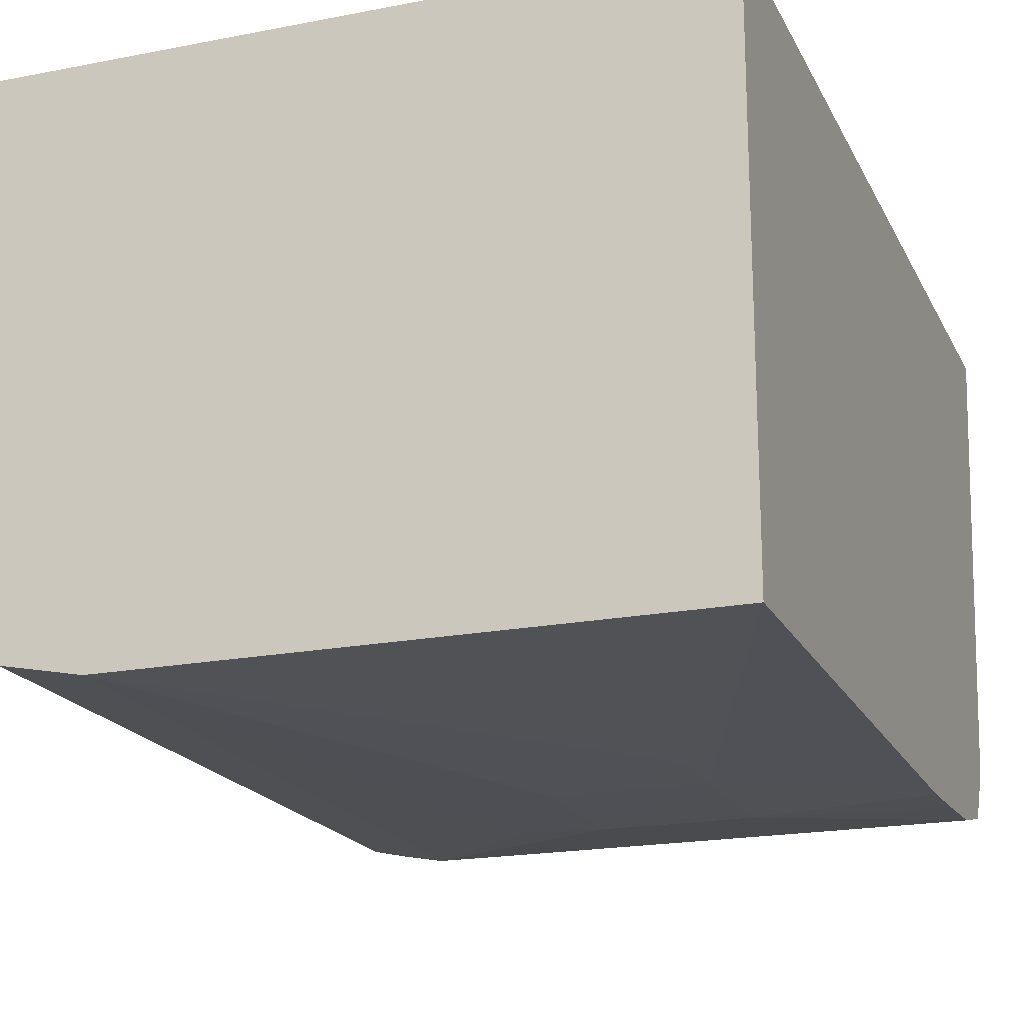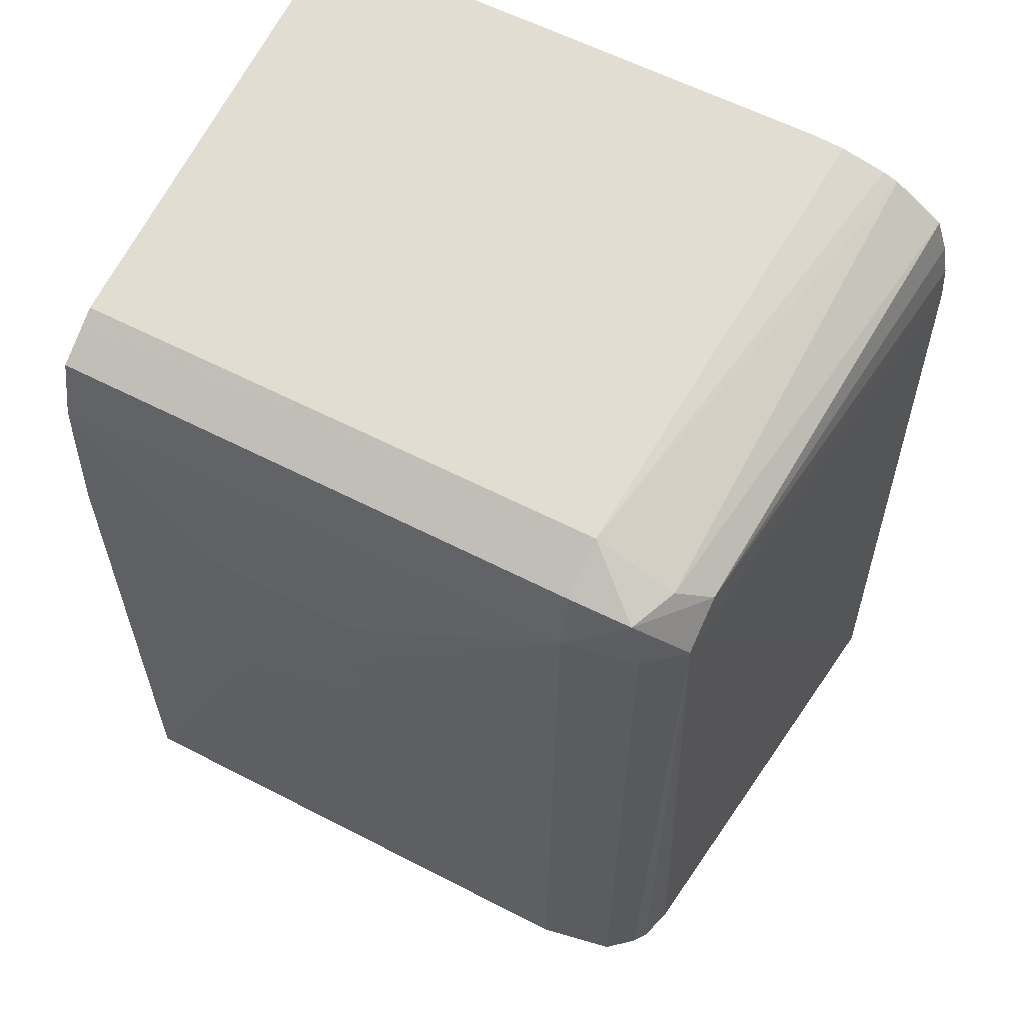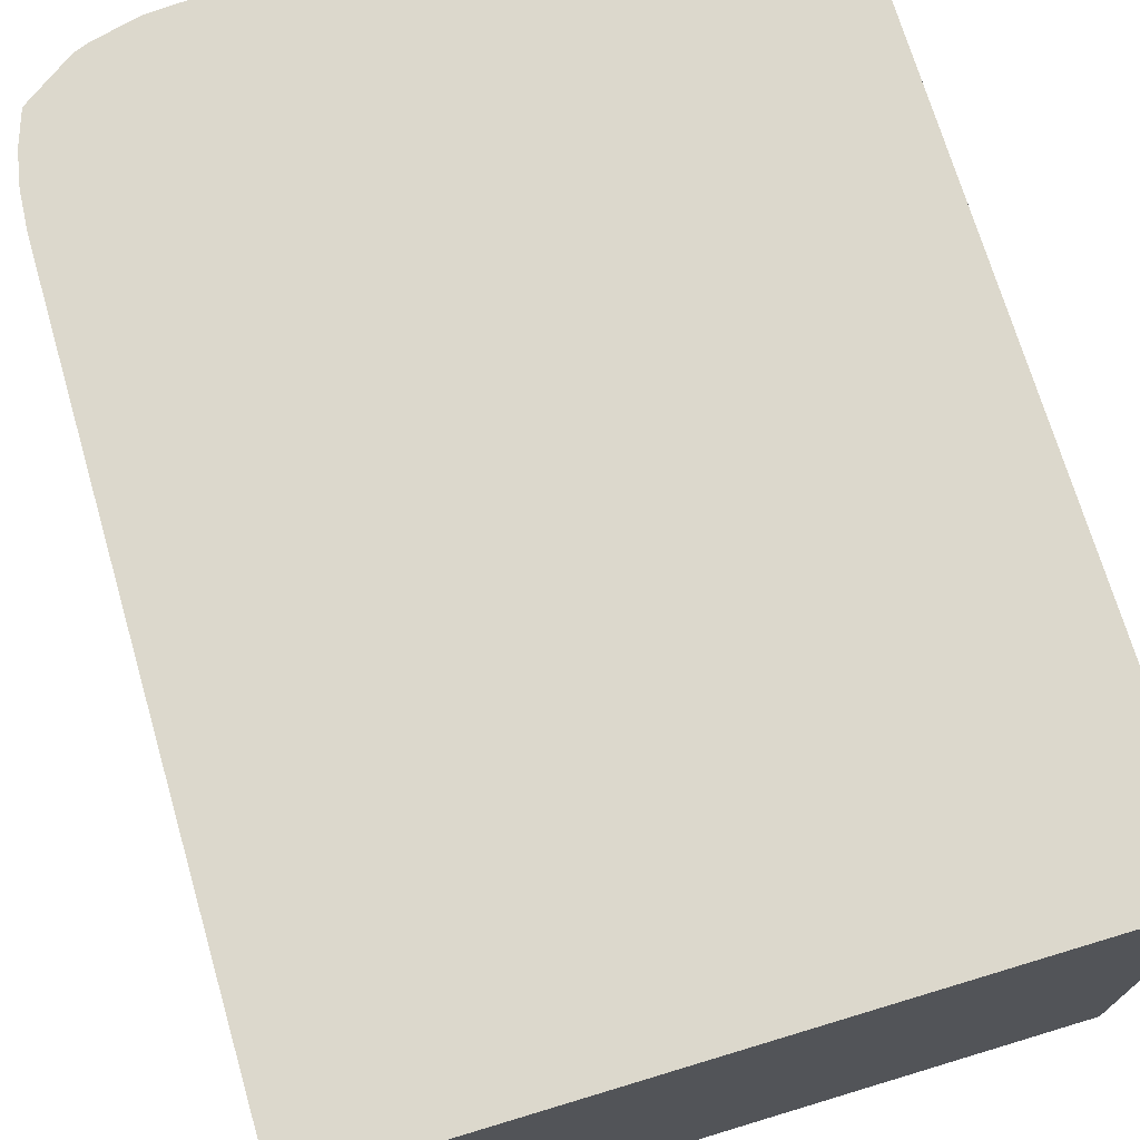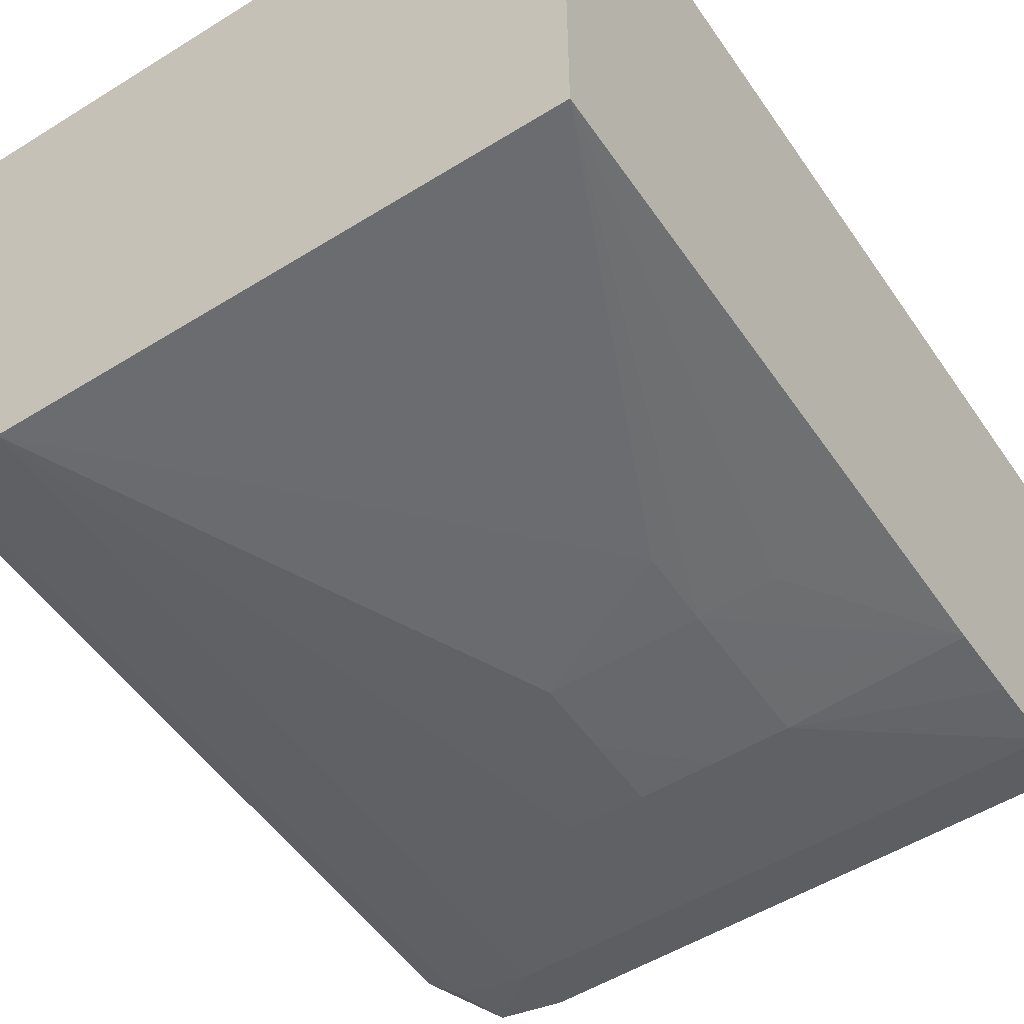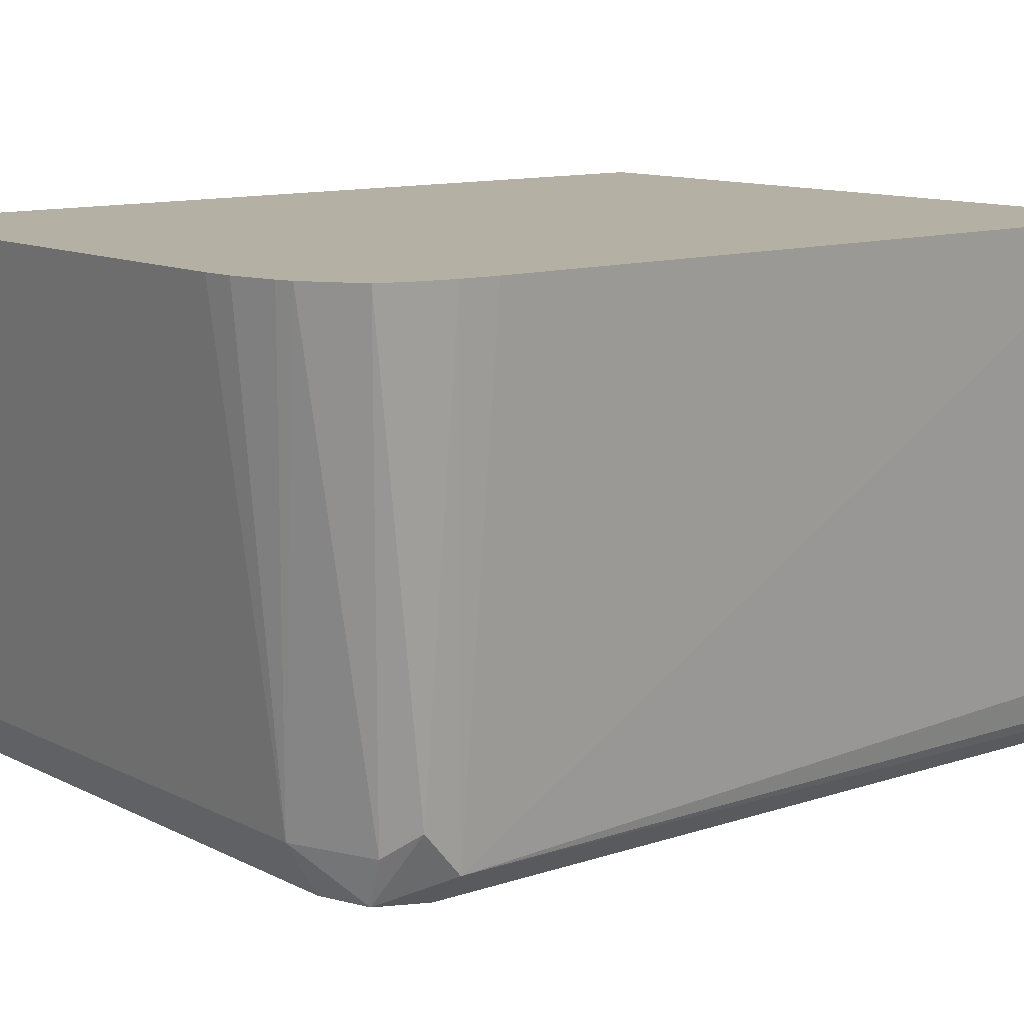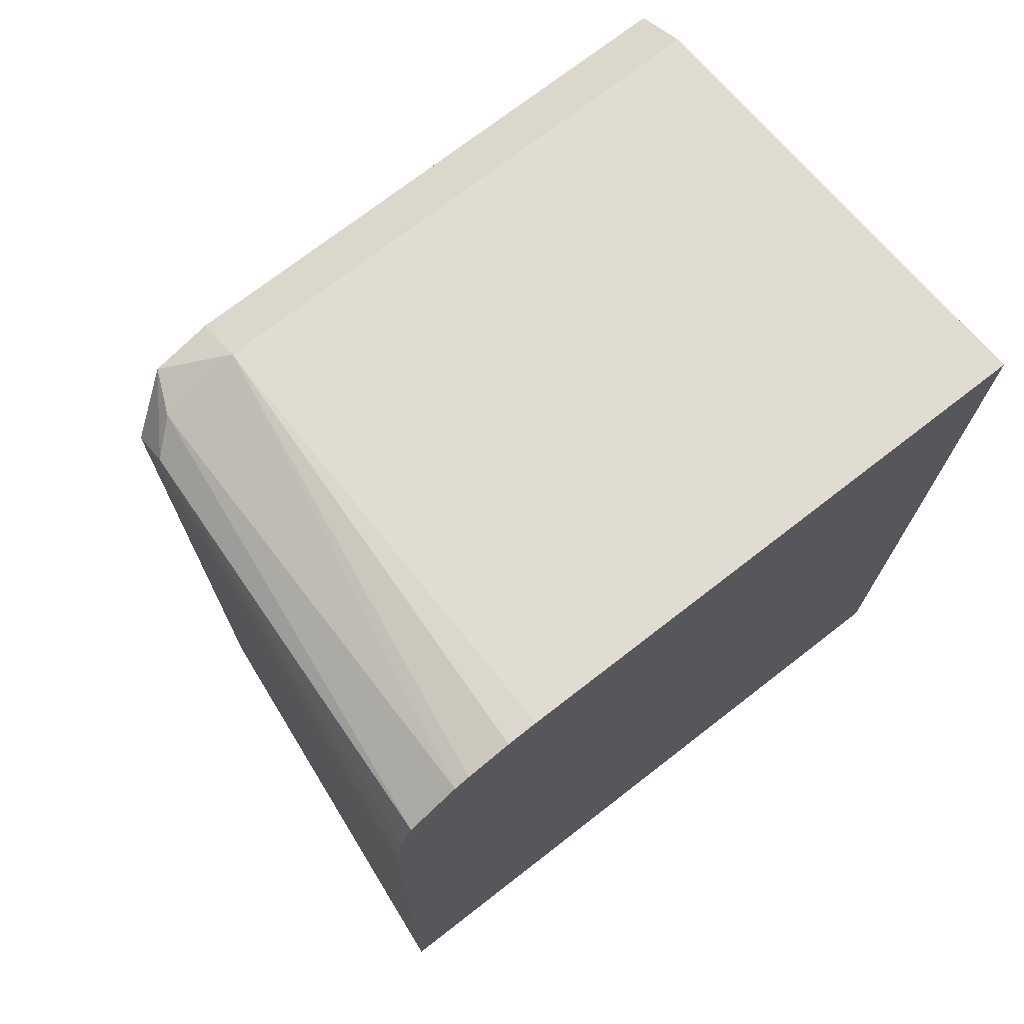
<metadata>
{"format":"obj","ext":"obj","renderer":"f3d","projection":"perspective","resolution":1024,"background":"white","views":[{"elev":-19.6,"azim":20.0,"up":"+Z"},{"elev":59.9,"azim":-152.1,"up":"+Y"},{"elev":72.7,"azim":-16.8,"up":"+Z"},{"elev":-52.7,"azim":33.7,"up":"+Z"},{"elev":11.6,"azim":-129.9,"up":"+Z"},{"elev":73.1,"azim":-37.8,"up":"+Y"}]}
</metadata>
<code>
v 243.6 115.3 -6.464
v 247.1 115.3 -37.57
v 292.5 115.3 -6.464
v 244.3 167.5 -6.464
v 247.7 167.5 -39.74
v 247.7 115.3 -39.95
v 292.5 115.3 -43.47
v 292.5 178.3 -6.464
v 244.5 170 -6.464
v 247.6 170.1 -36.76
v 251.1 171.2 -41.63
v 250.3 167.5 -41.97
v 250.1 115.3 -42.43
v 248.3 115.3 -40.87
v 255.3 115.3 -43.47
v 280.7 142.1 -44.1
v 280.7 147.2 -44.16
v 285.8 147.2 -43.92
v 292.5 157.3 -43.54
v 292.5 173.8 -38.41
v 258.3 178.3 -6.464
v 244.9 172.3 -6.464
v 249.7 171.6 -38.43
v 245.7 174.6 -6.464
v 255.3 173.8 -38.41
v 255.3 171.7 -41.97
v 255.3 167.5 -42.99
v 270.5 147.2 -44.14
v 265.4 157.3 -43.82
v 270.5 152.2 -44.12
v 275.6 152.2 -44.12
v 280.7 152.2 -44.12
v 280.7 157.3 -44.07
v 292.5 162.4 -43.29
v 292.5 173.1 -39.61
v 255.3 178.2 -6.464
v 249.2 177 -6.464
v 250.2 177.4 -6.464
v 253.2 178.1 -6.464
v 292.5 171.7 -41.97
v 292.5 170.3 -42.32
v 265.4 167.5 -43
v 275.6 157.3 -44.09
v 270.5 157.3 -44.06
v 292.5 167.5 -42.99
v 292.5 165.8 -43.09
v 285.8 167.5 -43
f 1 2 6
f 1 6 14
f 1 14 13
f 1 13 15
f 1 15 7
f 1 7 3
f 1 3 8
f 1 8 21
f 1 21 36
f 1 36 39
f 1 39 38
f 1 38 37
f 1 37 24
f 1 24 22
f 1 22 9
f 1 9 4
f 1 4 5
f 1 5 2
f 2 5 6
f 3 7 19
f 3 19 34
f 3 34 46
f 3 46 45
f 3 45 41
f 3 41 40
f 3 40 35
f 3 35 20
f 3 20 8
f 4 9 5
f 5 9 10
f 5 10 11
f 5 11 12
f 5 12 13
f 5 13 14
f 5 14 6
f 7 15 16
f 7 16 17
f 7 17 18
f 7 18 19
f 8 20 25
f 8 25 21
f 9 22 10
f 10 23 11
f 10 22 24
f 10 24 23
f 11 23 25
f 11 25 26
f 11 26 27
f 11 27 12
f 12 27 13
f 13 27 15
f 15 28 16
f 15 27 29
f 15 29 28
f 16 28 17
f 17 28 30
f 17 30 31
f 17 31 32
f 17 32 19
f 17 19 18
f 19 32 33
f 19 33 34
f 20 35 25
f 21 25 36
f 23 24 37
f 23 37 25
f 25 37 38
f 25 38 39
f 25 39 36
f 25 35 26
f 26 40 41
f 26 41 42
f 26 42 27
f 26 35 40
f 27 42 43
f 27 43 44
f 27 44 29
f 28 29 30
f 29 44 30
f 30 44 43
f 30 43 31
f 31 43 32
f 32 43 33
f 33 43 45
f 33 45 46
f 33 46 34
f 41 45 47
f 41 47 42
f 42 47 43
f 43 47 45

</code>
